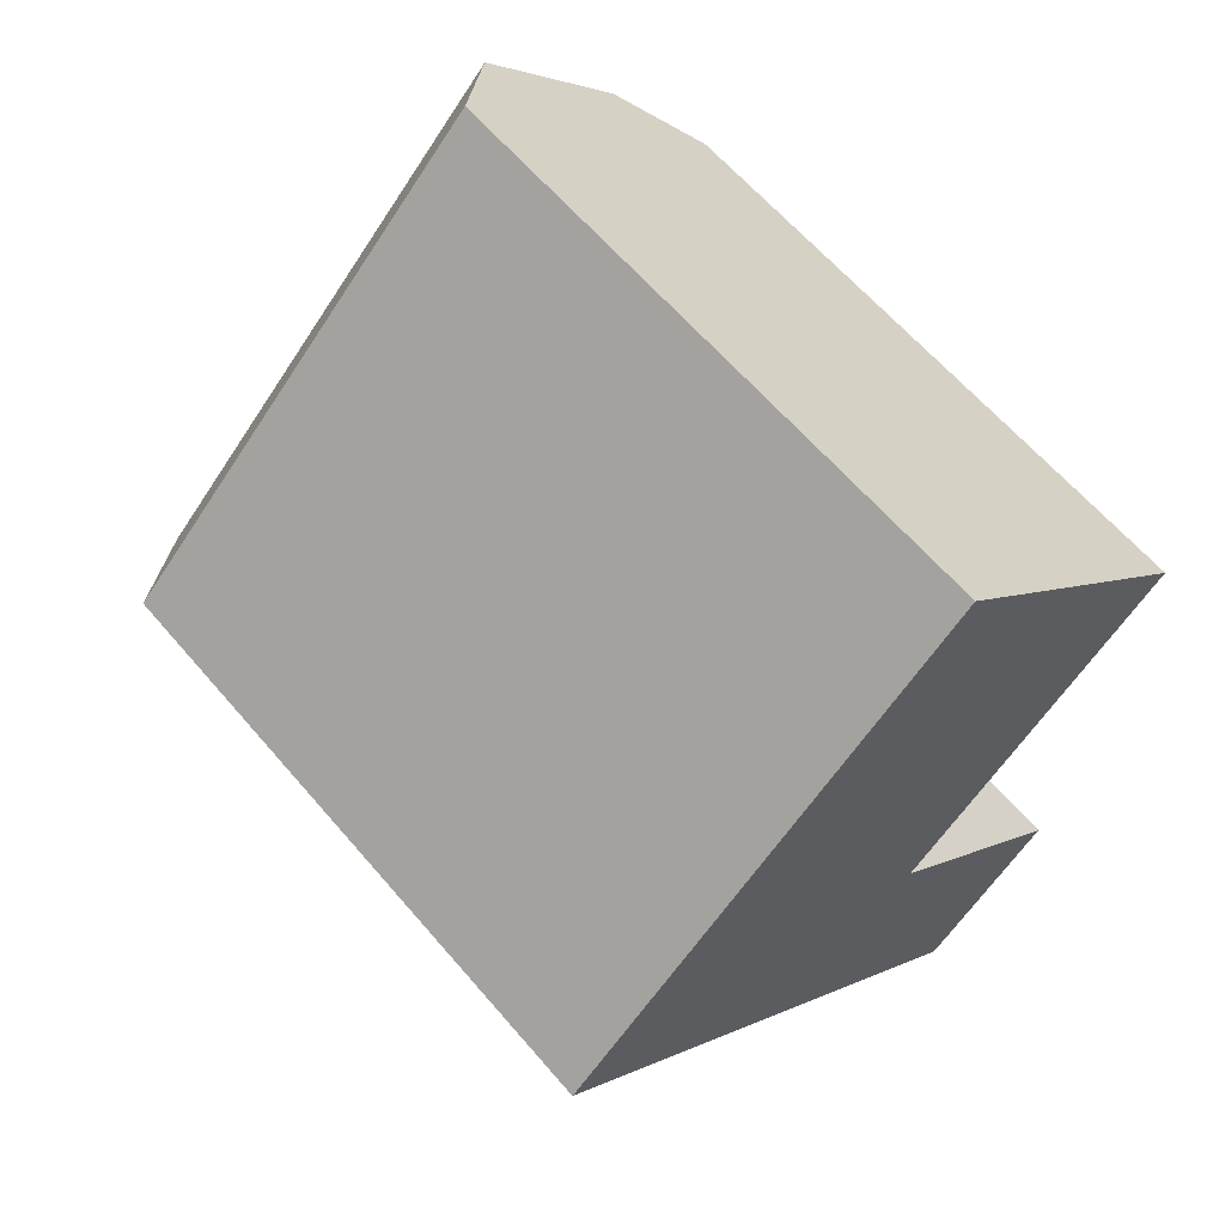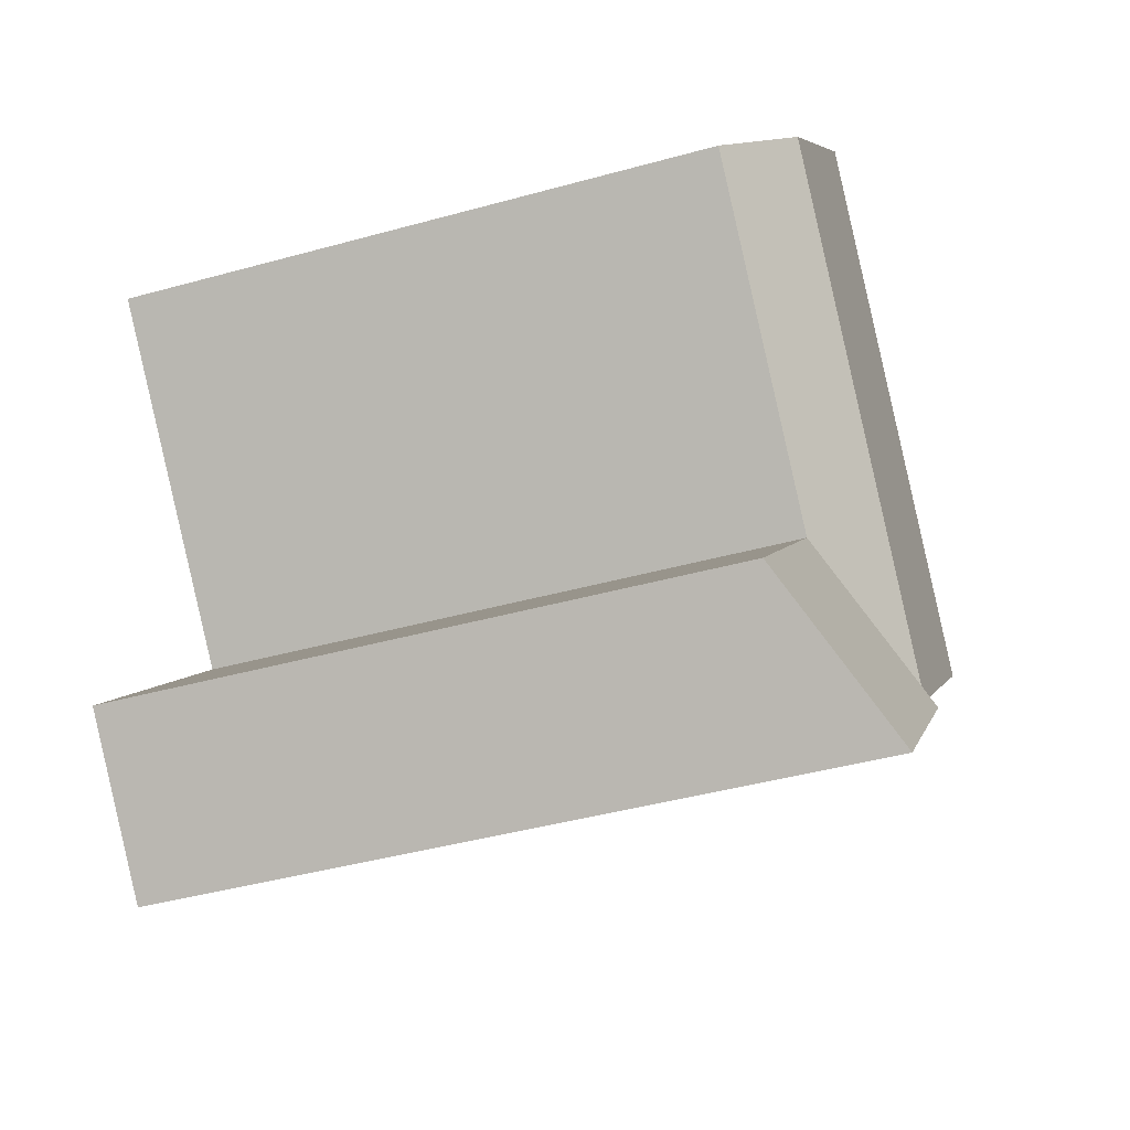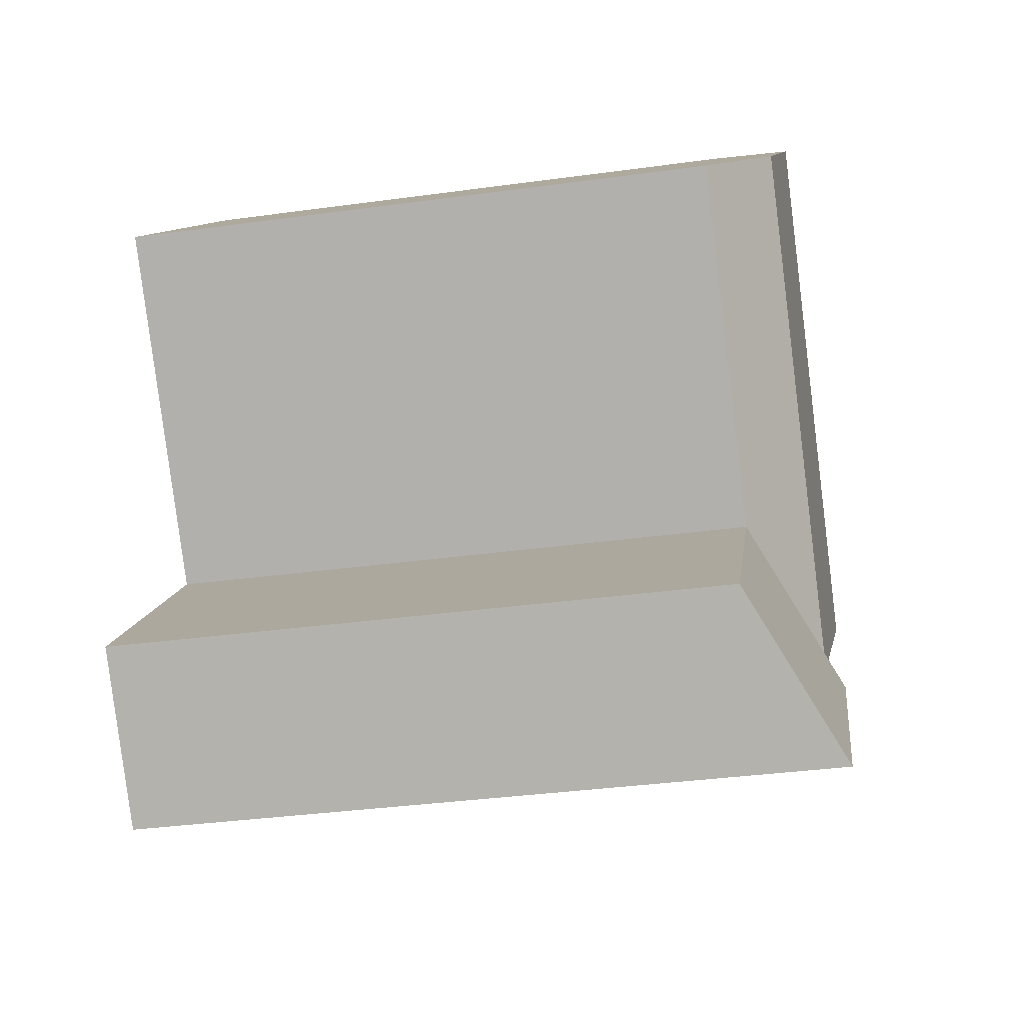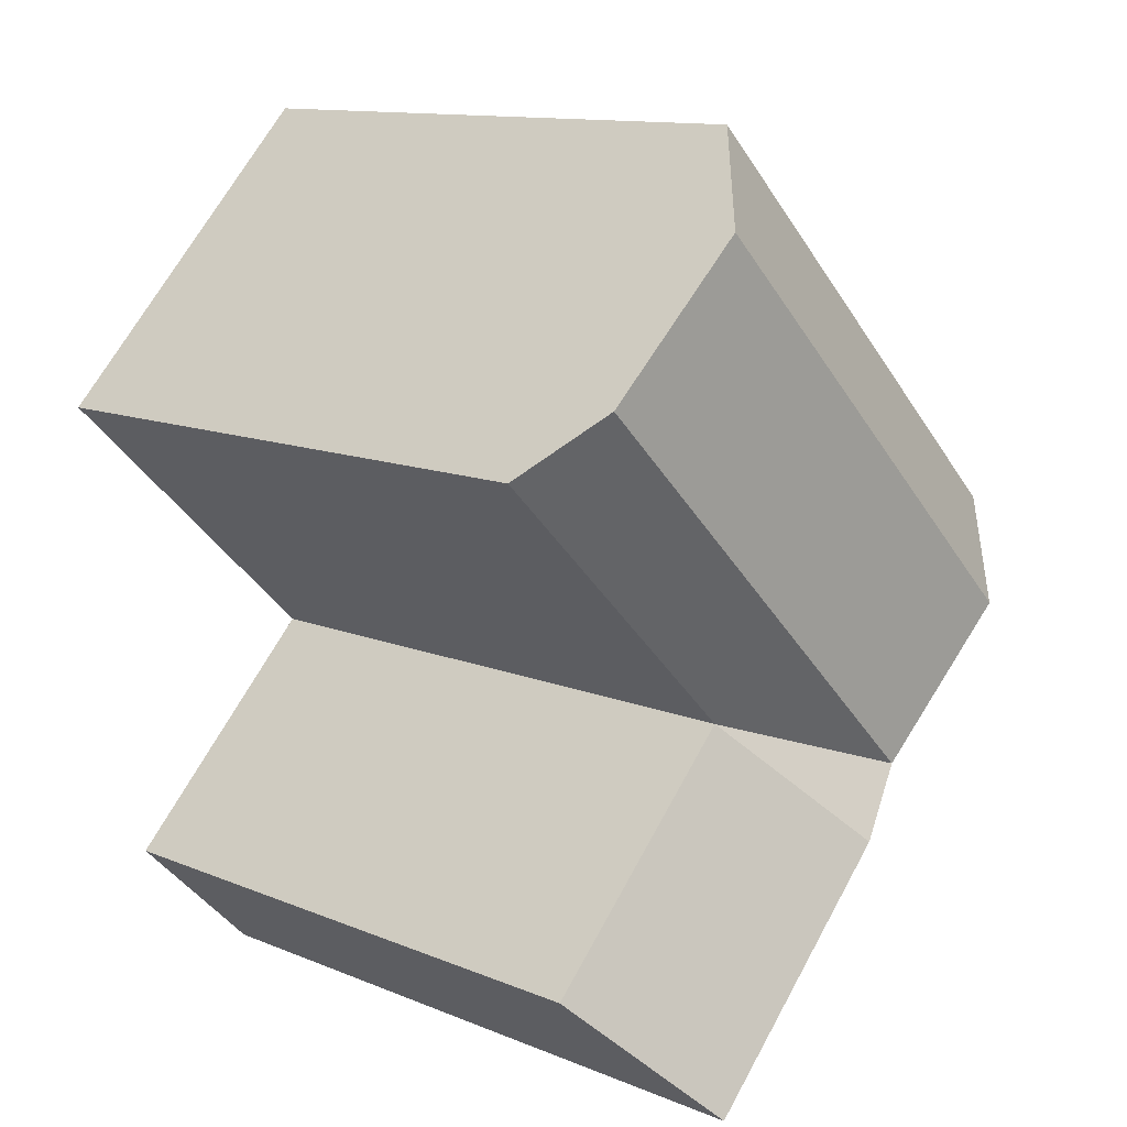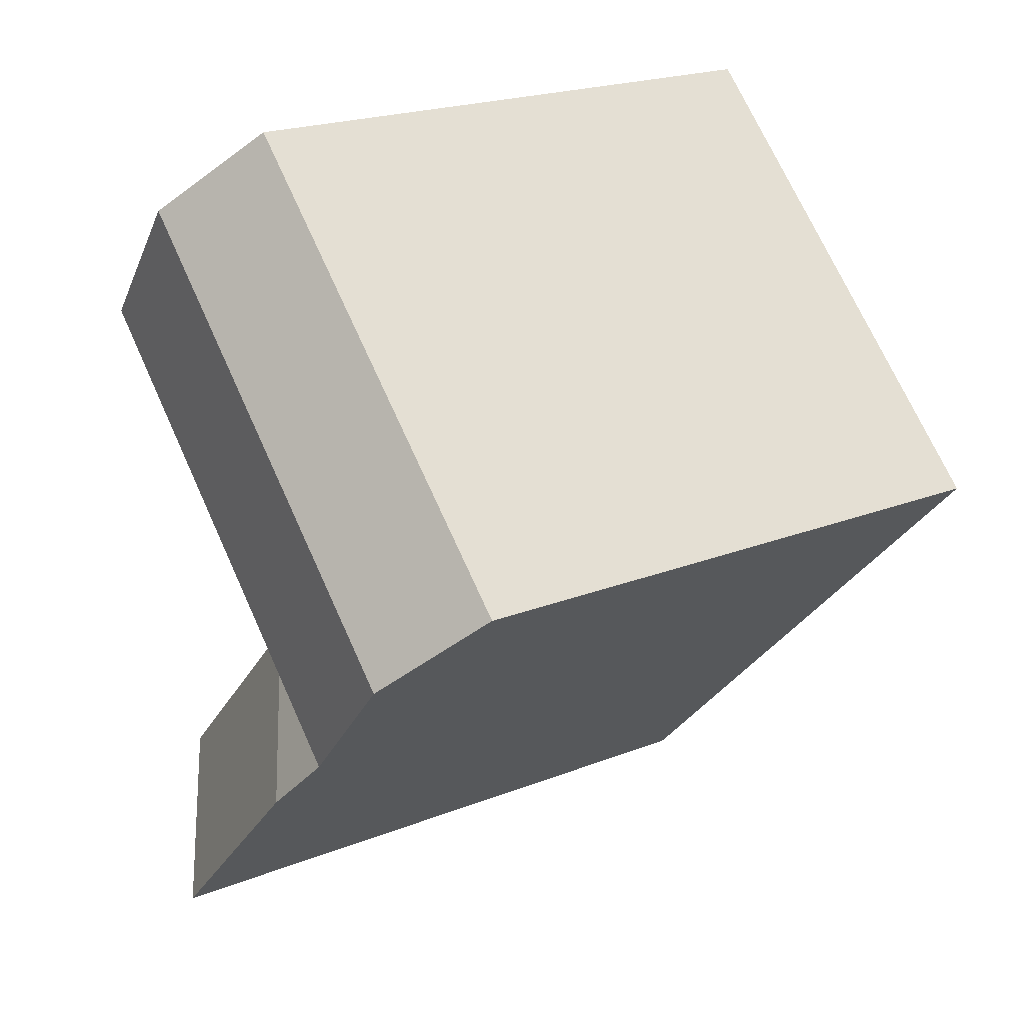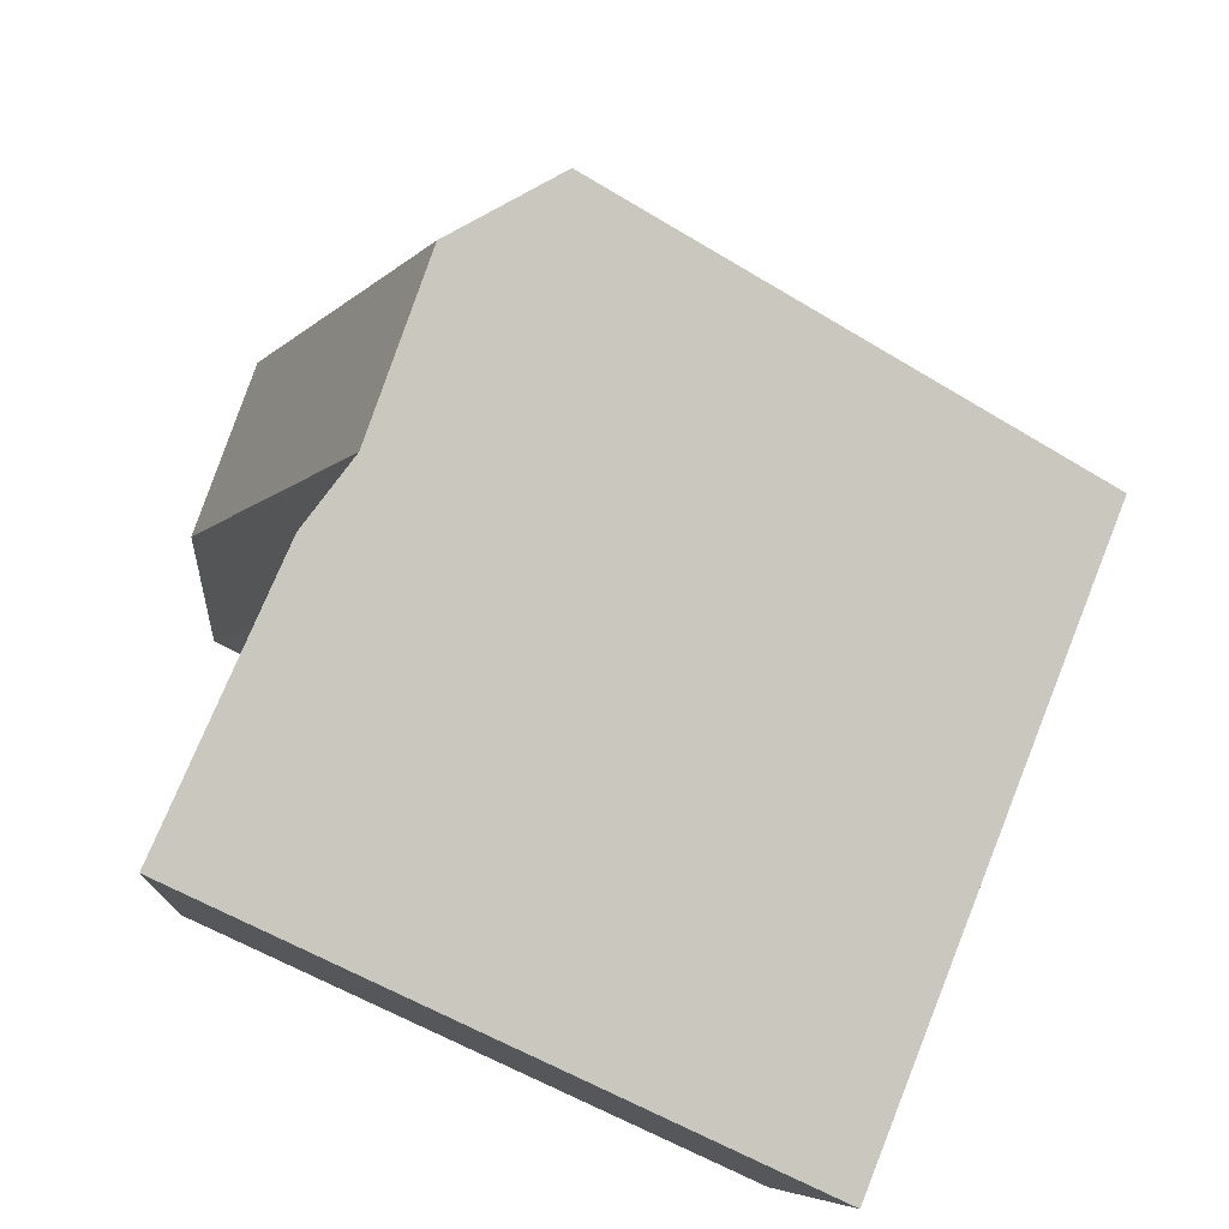
<metadata>
{"format":"obj","ext":"obj","renderer":"f3d","projection":"perspective","resolution":1024,"background":"white","views":[{"elev":62.5,"azim":-40.4,"up":"+Z"},{"elev":-43.6,"azim":108.0,"up":"+Z"},{"elev":-36.7,"azim":100.0,"up":"+Z"},{"elev":12.2,"azim":133.9,"up":"+Z"},{"elev":21.2,"azim":-125.2,"up":"+Z"},{"elev":-55.4,"azim":-122.8,"up":"+Z"}]}
</metadata>
<code>
v  19.25 -3.138e-16 5.124
v  12.67 3.055e-16 -4.99
v  21.09 -1.969e-16 3.215
v  15.05 -5.816e-16 9.497
v  12.48 -7.448e-16 12.16
v  15.15 9.62e-16 -15.71
v  19.16 7.173e-16 -11.72
v  8.62 5.472e-16 -8.936
v  4.05 -2.416e-16 3.946
v  6.781 4.304e-16 -7.029
v  2.568 1.63e-16 -2.662
v  0 0 0
v  15.05 21.44 9.497
v  4.05 18.93 3.946
v  12.48 18.93 12.16
v  6.618 21.44 1.283
v  0.0004032 18.93 -0.0005999
v  2.569 21.44 -2.663
v  19.16 18.93 -11.72
v  8.62 21.58 -8.936
v  12.67 18.93 -4.99
v  15.16 21.58 -15.71
v  6.781 20.98 -7.03
v  21.09 18.93 3.214
v  10.83 20.98 -3.084
v  19.25 20.98 5.124
g defaultobject
f 1 2 3
f 2 1 4
f 2 4 5
f 2 6 7
f 6 2 8
f 8 2 5
f 8 5 9
f 8 9 10
f 10 9 11
f 11 9 12
f 13 14 15
f 14 13 16
f 14 16 17
f 17 16 18
f 19 20 21
f 20 19 22
f 23 21 20
f 24 25 26
f 25 24 21
f 25 21 23
f 26 16 13
f 16 26 25
f 16 25 18
f 18 25 23
f 8 22 6
f 22 8 10
f 22 10 11
f 22 11 12
f 22 12 17
f 22 17 23
f 22 23 20
f 23 17 18
f 15 26 13
f 26 15 24
f 24 15 3
f 3 15 1
f 1 15 4
f 4 15 5
f 15 9 5
f 9 15 12
f 12 15 14
f 12 14 17
f 6 19 7
f 19 6 22
f 7 21 2
f 21 7 19
f 2 24 3
f 24 2 21

</code>
